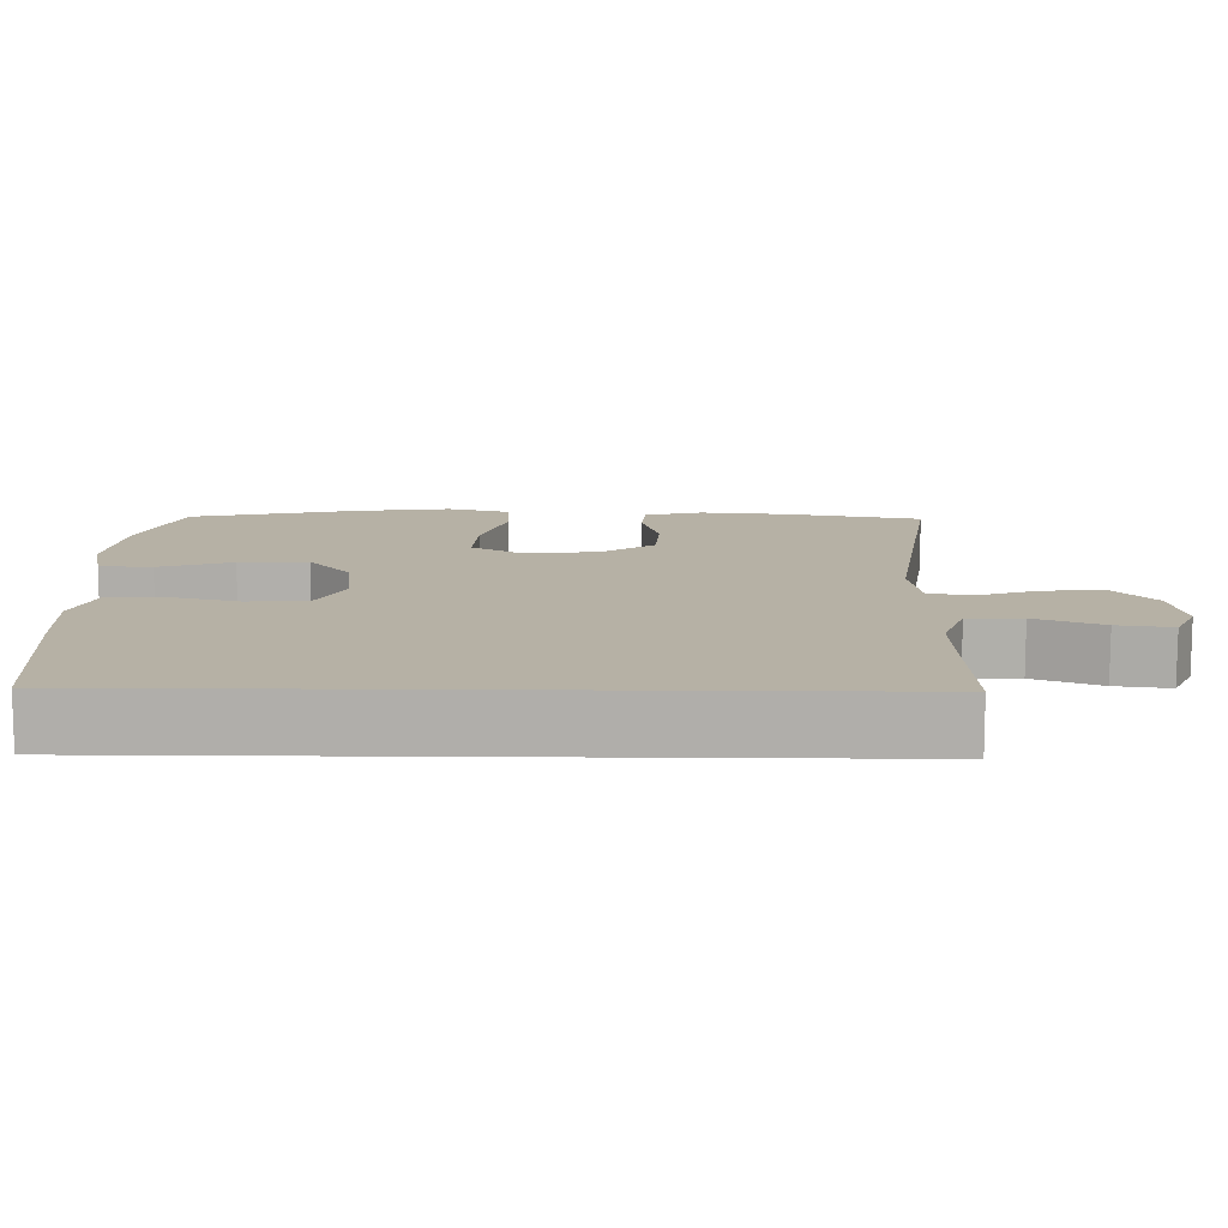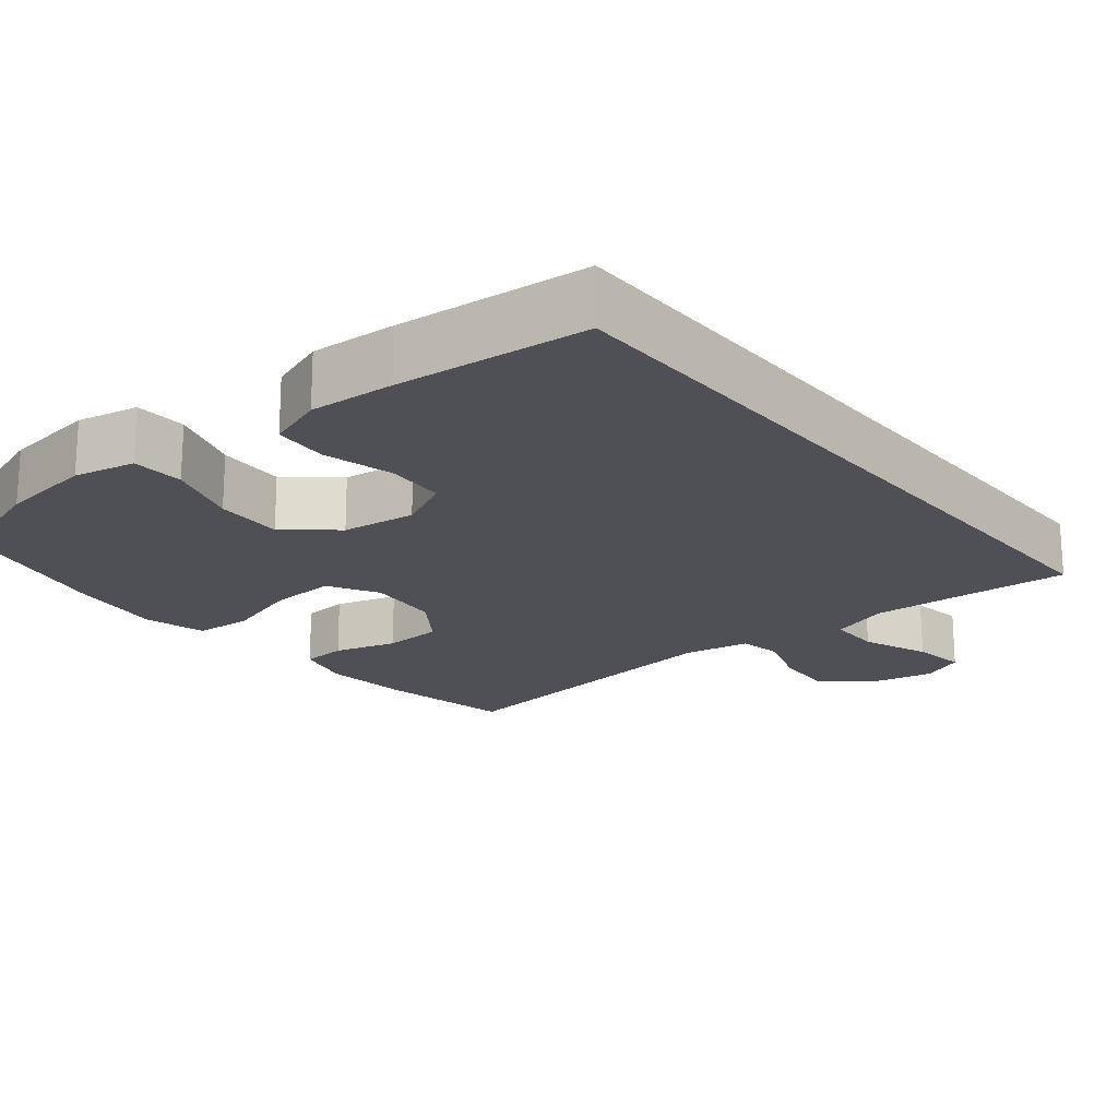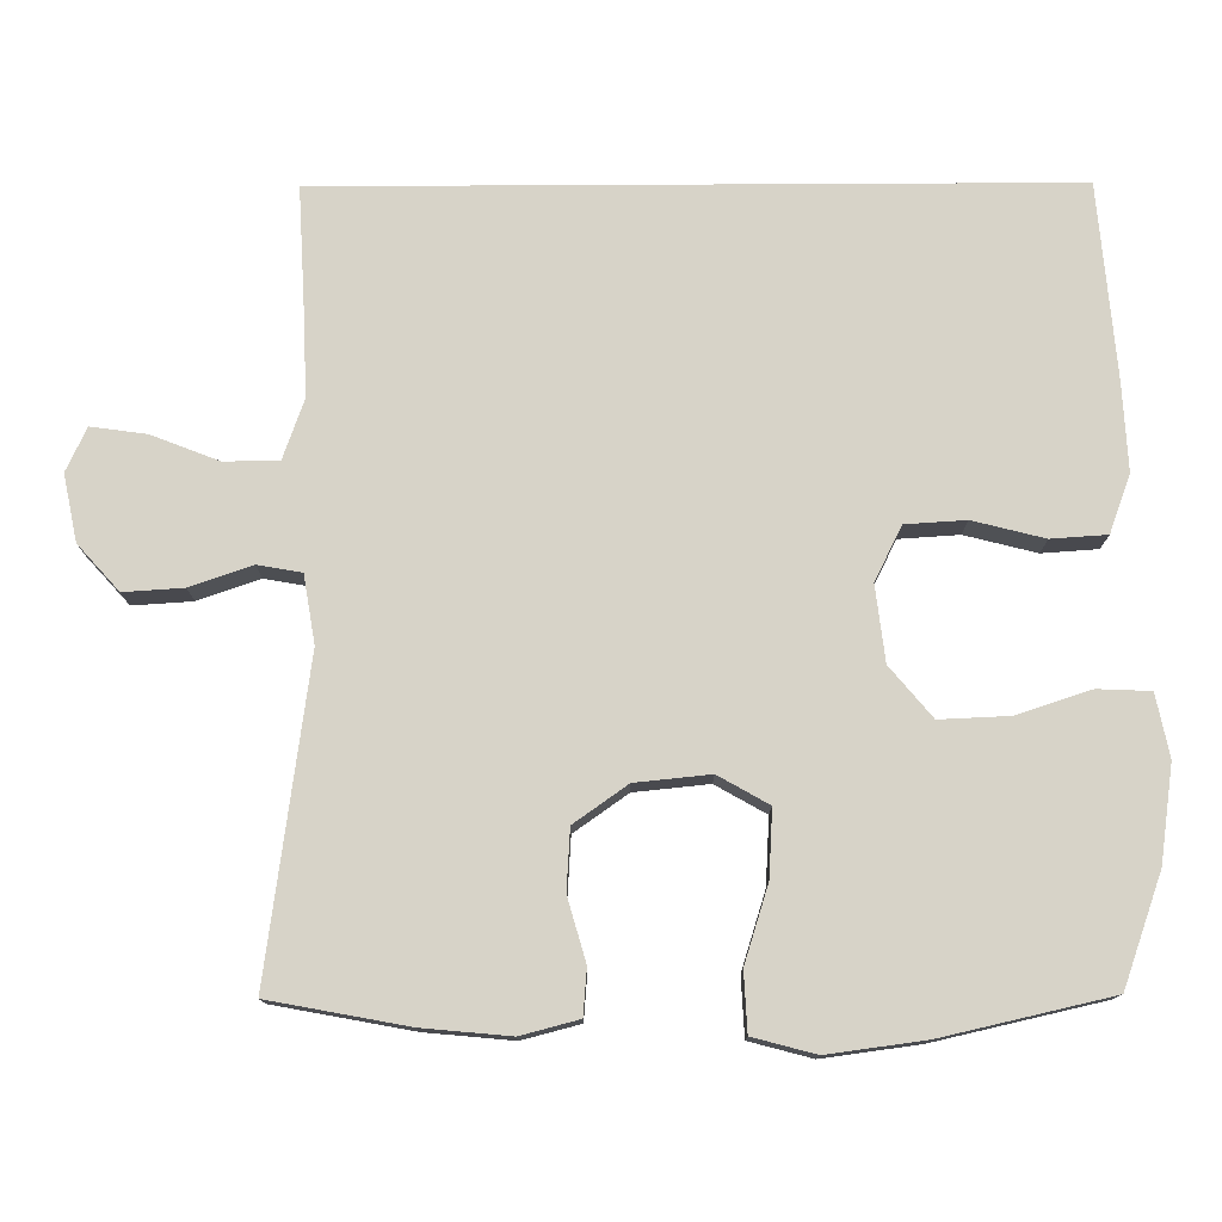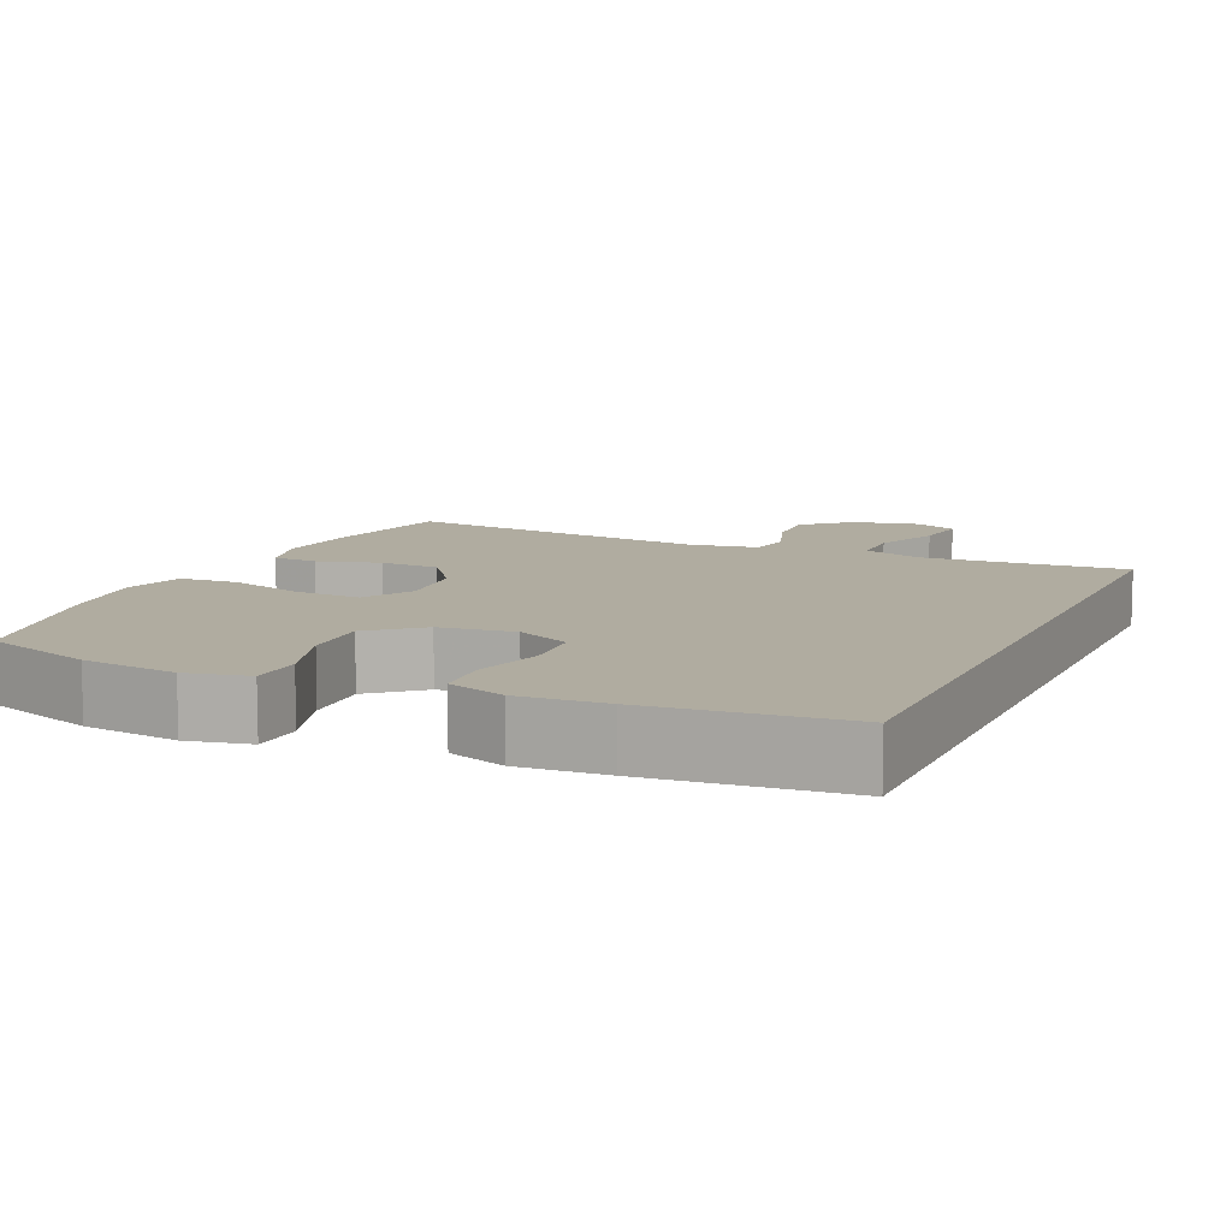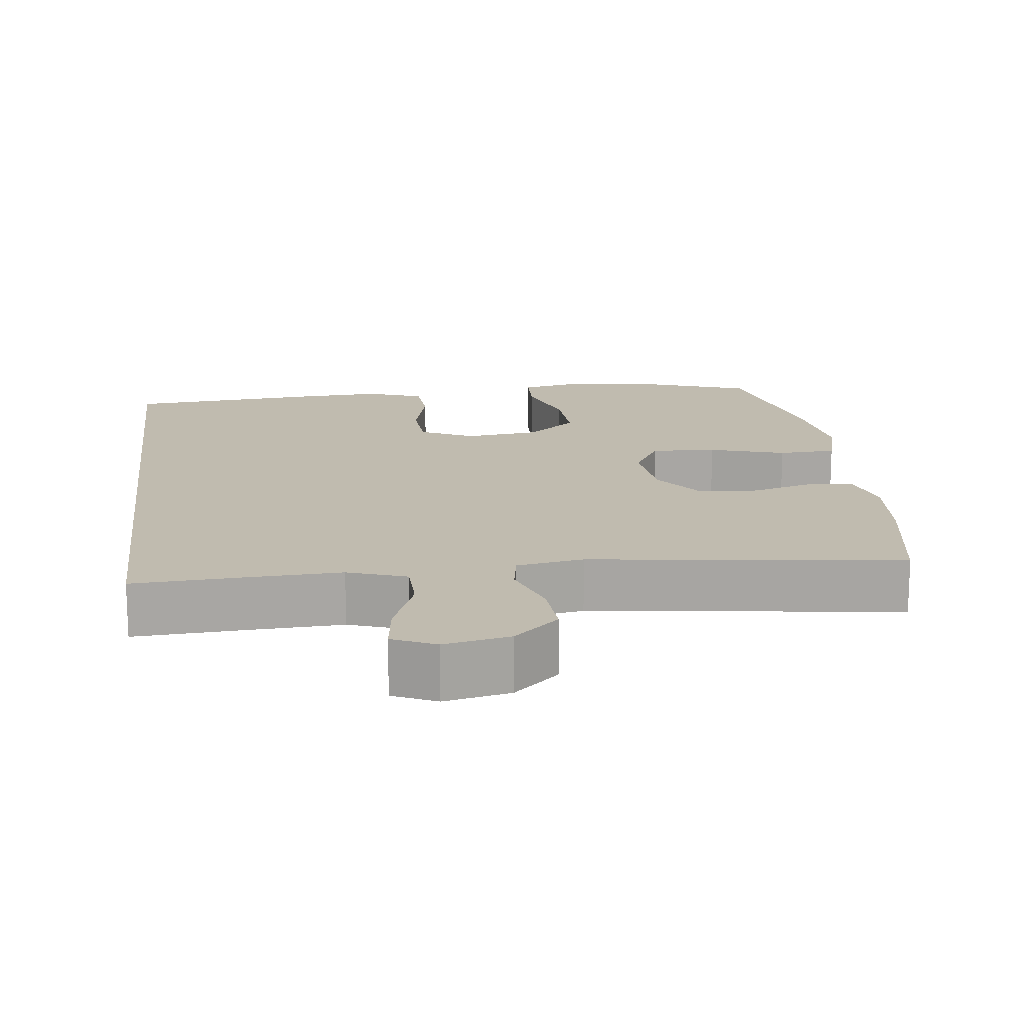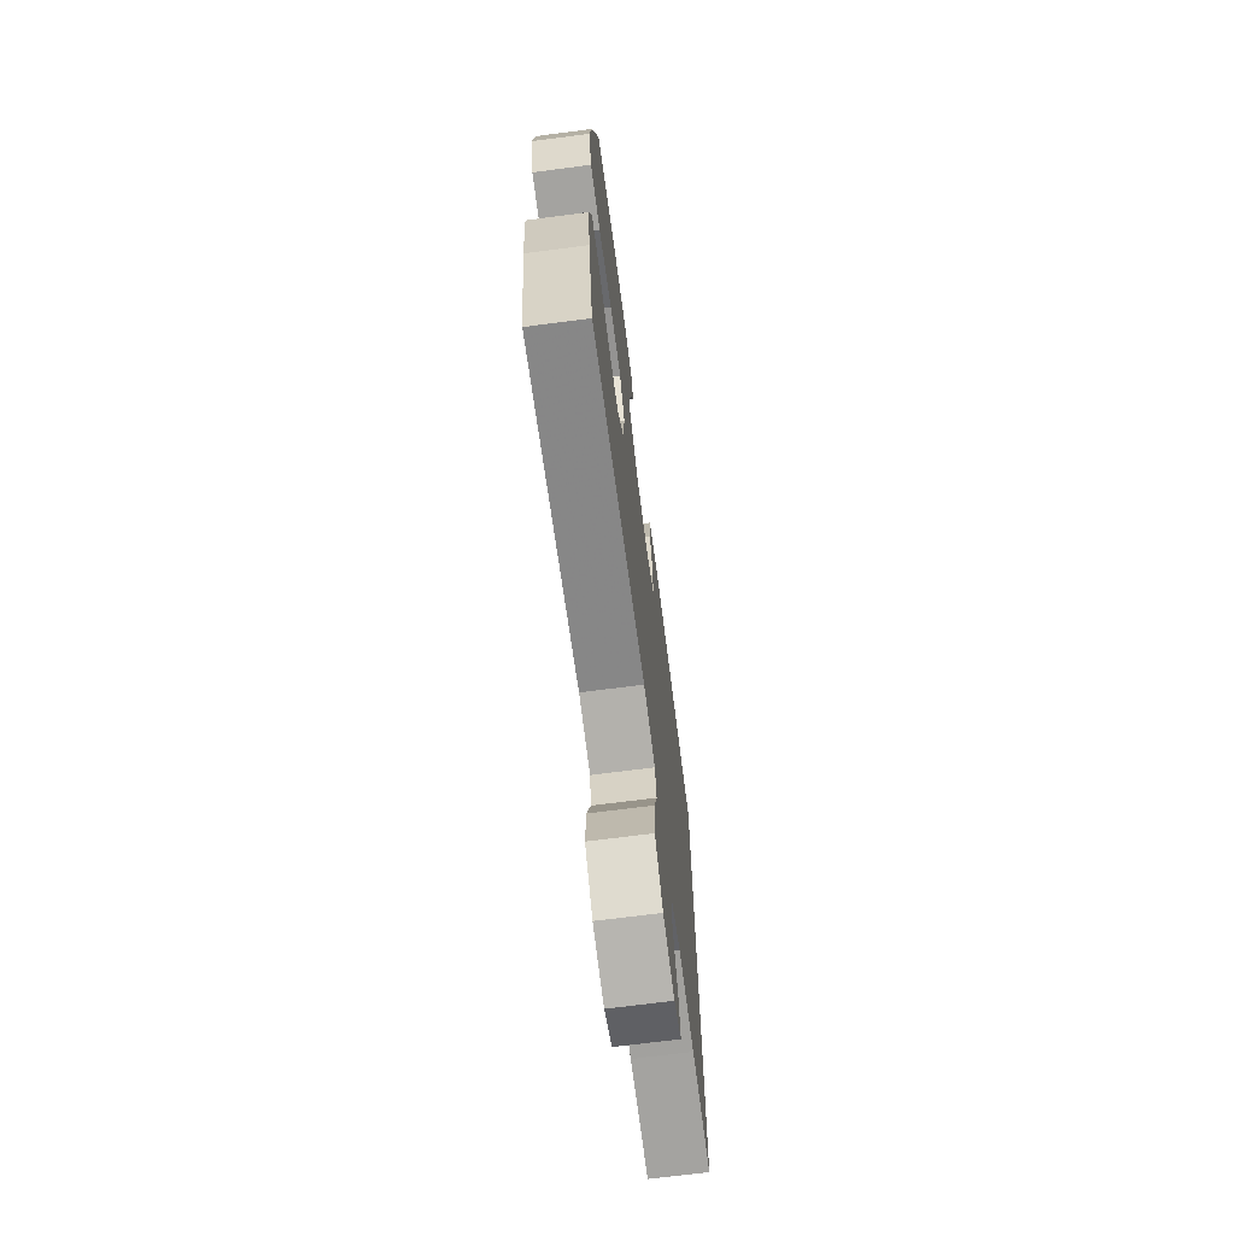
<metadata>
{"format":"obj","ext":"obj","renderer":"f3d","projection":"perspective","resolution":1024,"background":"white","views":[{"elev":12.0,"azim":91.0,"up":"+Y"},{"elev":-19.4,"azim":39.0,"up":"+Y"},{"elev":76.9,"azim":-90.3,"up":"+Y"},{"elev":10.0,"azim":23.8,"up":"+Y"},{"elev":16.0,"azim":172.8,"up":"+Y"},{"elev":-69.9,"azim":-82.6,"up":"+Z"}]}
</metadata>
<code>
v 0.5 0.07 0.51
v 0.5 0.07 -0.473
v 0.35 0.07 -0.465
v 0.226 0.07 -0.46
v 0.147 0.07 -0.488
v 0.146 0.07 -0.56
v 0.181 0.07 -0.65
v 0.191 0.07 -0.723
v 0.133 0.07 -0.75
v 0.045 0.07 -0.732
v -0.016 0.07 -0.677
v -0.011 0.07 -0.598
v 0.017 0.07 -0.516
v 0.007 0.07 -0.458
v -0.083 0.07 -0.443
v -0.5 0.07 -0.5
v -0.534 0.07 -0.318
v -0.545 0.07 -0.202
v -0.525 0.07 -0.125
v -0.464 0.07 -0.12
v -0.38 0.07 -0.144
v -0.3 0.07 -0.139
v -0.25 0.07 -0.068
v -0.24 0.07 0.031
v -0.278 0.07 0.098
v -0.366 0.07 0.093
v -0.468 0.07 0.061
v -0.546 0.07 0.065
v -0.568 0.07 0.148
v -0.551 0.07 0.276
v -0.5 0.07 0.5
v -0.353 0.07 0.552
v -0.226 0.07 0.57
v -0.143 0.07 0.553
v -0.14 0.07 0.483
v -0.172 0.07 0.385
v -0.176 0.07 0.293
v -0.109 0.07 0.237
v -0.009 0.07 0.225
v 0.063 0.07 0.261
v 0.068 0.07 0.341
v 0.044 0.07 0.436
v 0.049 0.07 0.51
v 0.126 0.07 0.538
v 0.241 0.07 0.532
v 0.5 0 0.51
v 0.5 0 -0.473
v 0.35 0 -0.465
v 0.226 0 -0.46
v 0.147 0 -0.488
v 0.146 0 -0.56
v 0.181 0 -0.65
v 0.191 0 -0.723
v 0.133 0 -0.75
v 0.045 0 -0.732
v -0.016 0 -0.677
v -0.011 0 -0.598
v 0.017 0 -0.516
v 0.007 0 -0.458
v -0.083 0 -0.443
v -0.5 0 -0.5
v -0.534 0 -0.318
v -0.545 0 -0.202
v -0.525 0 -0.125
v -0.464 0 -0.12
v -0.38 0 -0.144
v -0.3 0 -0.139
v -0.25 0 -0.068
v -0.24 0 0.031
v -0.278 0 0.098
v -0.366 0 0.093
v -0.468 0 0.061
v -0.546 0 0.065
v -0.568 0 0.148
v -0.551 0 0.276
v -0.5 0 0.5
v -0.353 0 0.552
v -0.226 0 0.57
v -0.143 0 0.553
v -0.14 0 0.483
v -0.172 0 0.385
v -0.176 0 0.293
v -0.109 0 0.237
v -0.009 0 0.225
v 0.063 0 0.261
v 0.068 0 0.341
v 0.044 0 0.436
v 0.049 0 0.51
v 0.126 0 0.538
v 0.241 0 0.532
f 41 42 43 44
f 40 41 44 45
f 33 34 35 36
f 33 36 37
f 32 33 37
f 31 32 37
f 30 31 37 38
f 26 27 28 29
f 25 26 29 30
f 18 19 20 21
f 18 21 22
f 15 16 17 18
f 14 15 18 22
f 10 11 12 13
f 8 9 10 13
f 6 7 8 13
f 5 6 13 14
f 4 5 14 22
f 45 1 2 3
f 40 45 3 4
f 25 30 38 39
f 24 25 39
f 23 24 39 40
f 4 22 23 40
f 89 88 87 86
f 90 89 86 85
f 81 80 79 78
f 82 81 78
f 82 78 77
f 82 77 76
f 83 82 76 75
f 74 73 72 71
f 75 74 71 70
f 66 65 64 63
f 67 66 63
f 63 62 61 60
f 67 63 60 59
f 58 57 56 55
f 58 55 54 53
f 58 53 52 51
f 59 58 51 50
f 67 59 50 49
f 48 47 46 90
f 49 48 90 85
f 84 83 75 70
f 84 70 69
f 85 84 69 68
f 85 68 67 49
f 1 46 47 2
f 2 47 48 3
f 3 48 49 4
f 4 49 50 5
f 5 50 51 6
f 6 51 52 7
f 7 52 53 8
f 8 53 54 9
f 9 54 55 10
f 10 55 56 11
f 11 56 57 12
f 12 57 58 13
f 13 58 59 14
f 14 59 60 15
f 15 60 61 16
f 16 61 62 17
f 17 62 63 18
f 18 63 64 19
f 19 64 65 20
f 20 65 66 21
f 21 66 67 22
f 22 67 68 23
f 23 68 69 24
f 24 69 70 25
f 25 70 71 26
f 26 71 72 27
f 27 72 73 28
f 28 73 74 29
f 29 74 75 30
f 30 75 76 31
f 31 76 77 32
f 32 77 78 33
f 33 78 79 34
f 34 79 80 35
f 35 80 81 36
f 36 81 82 37
f 37 82 83 38
f 38 83 84 39
f 39 84 85 40
f 40 85 86 41
f 41 86 87 42
f 42 87 88 43
f 43 88 89 44
f 44 89 90 45
f 45 90 46 1

</code>
